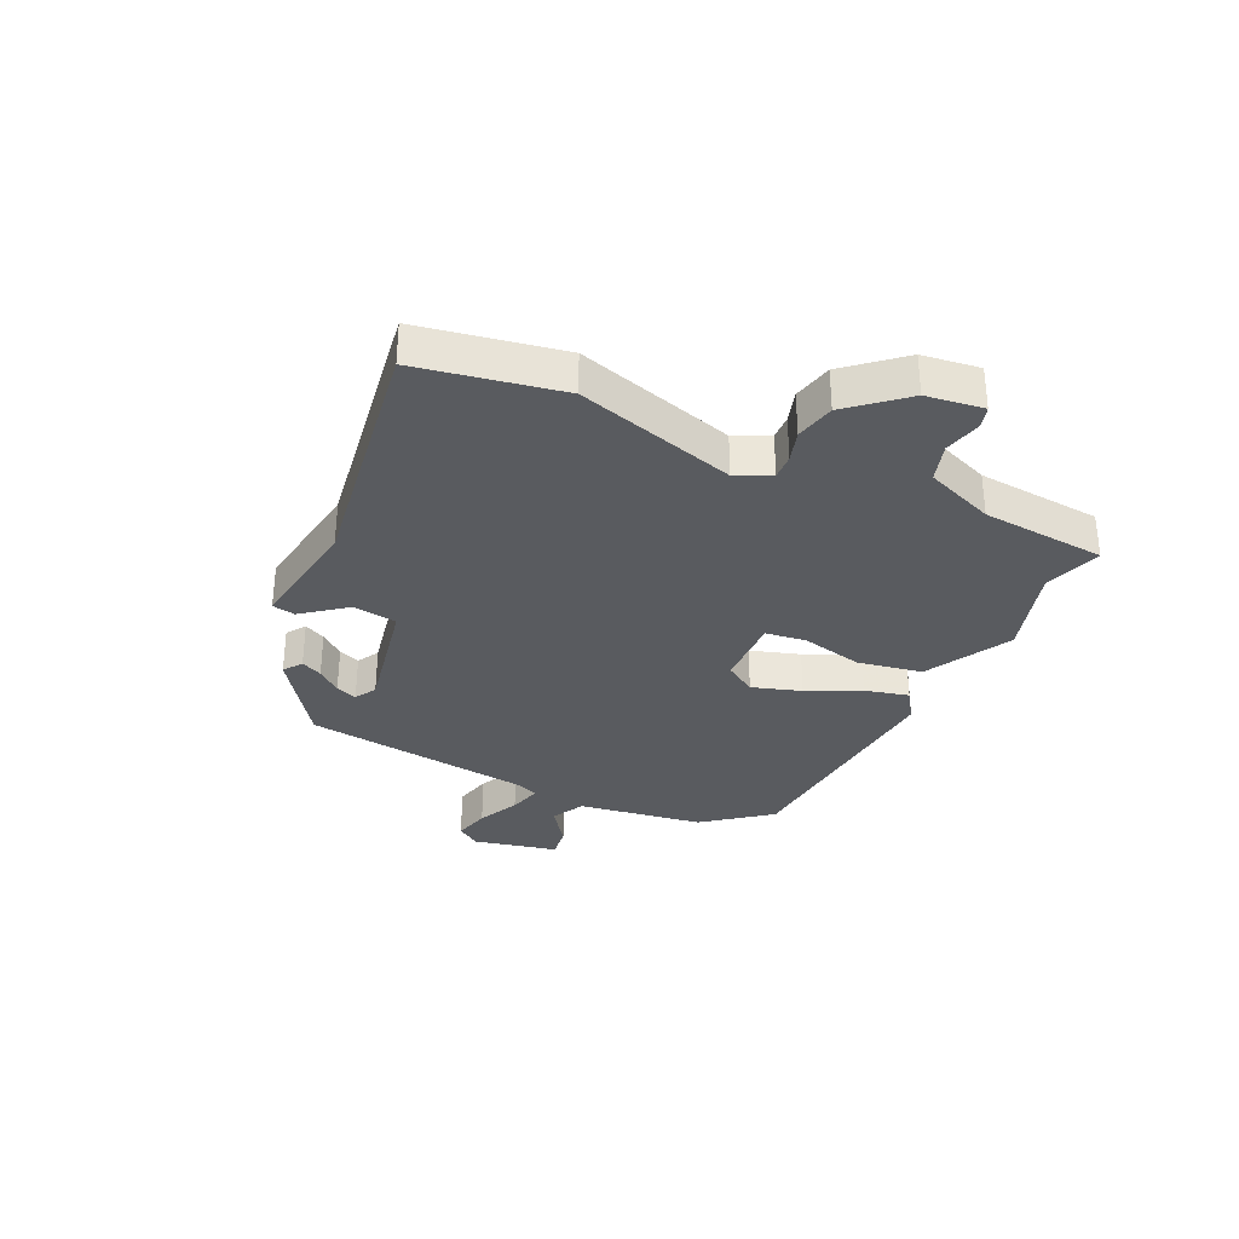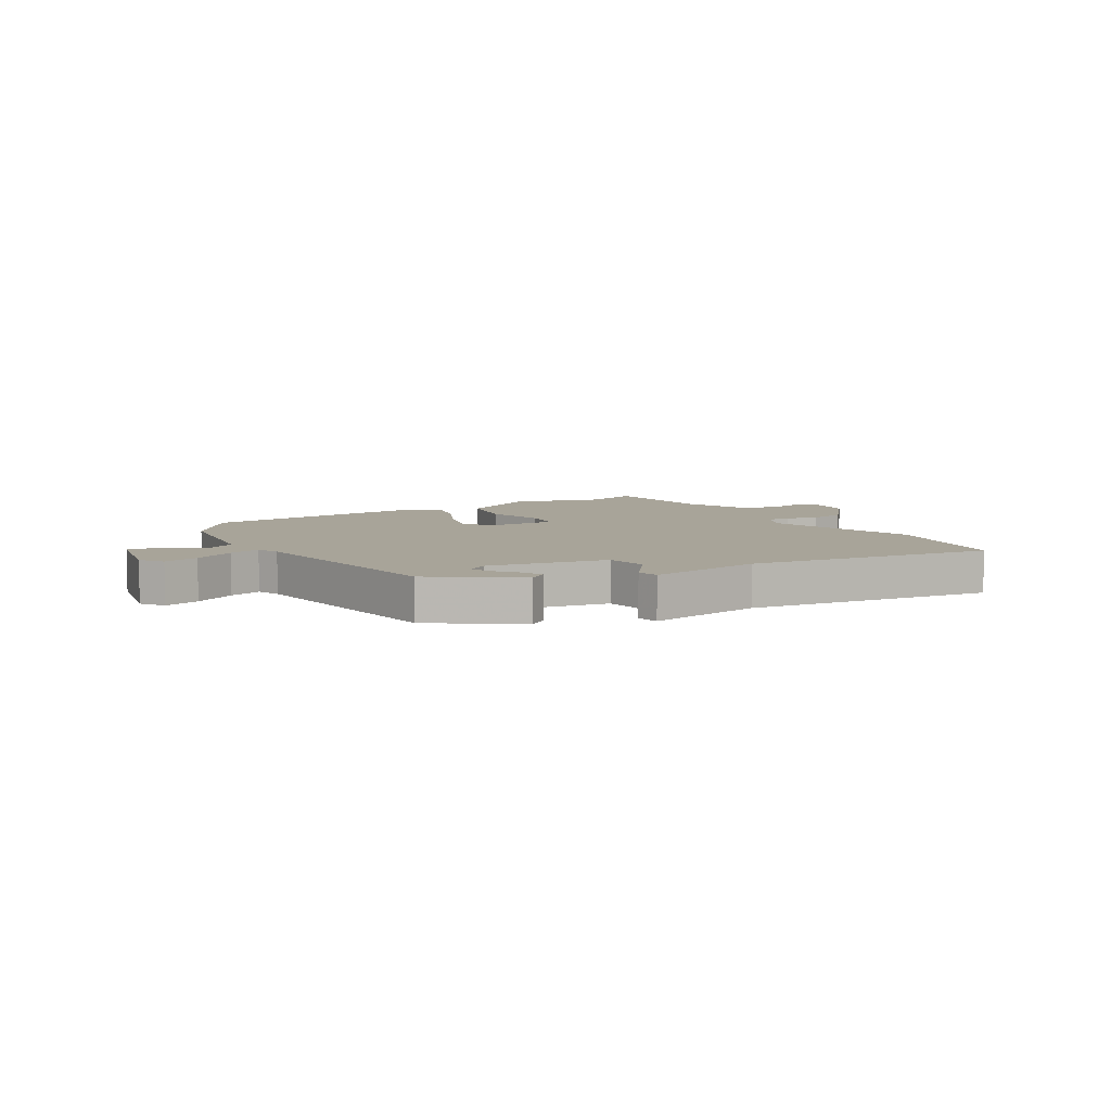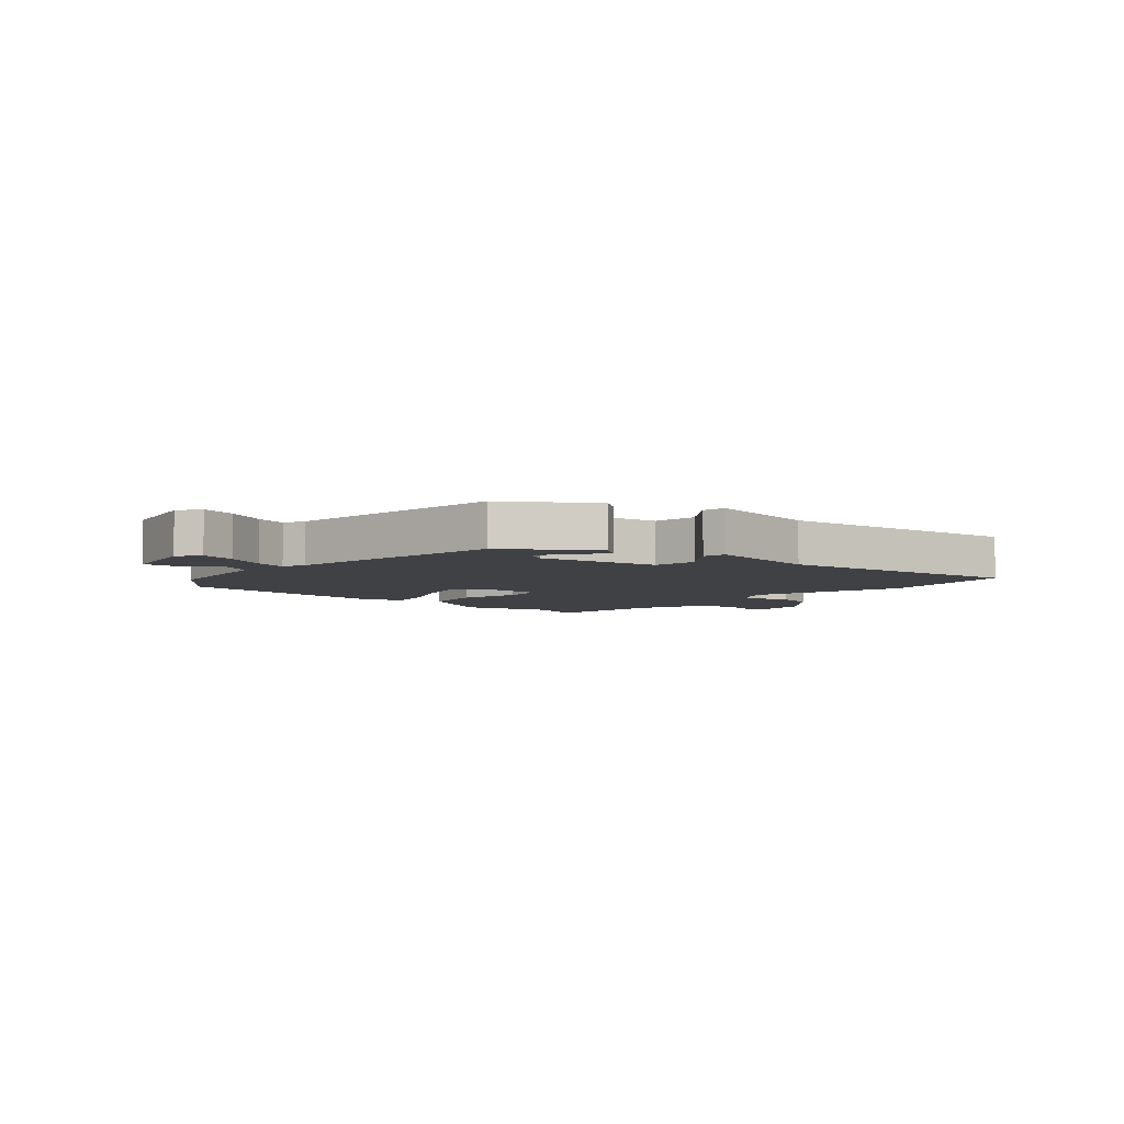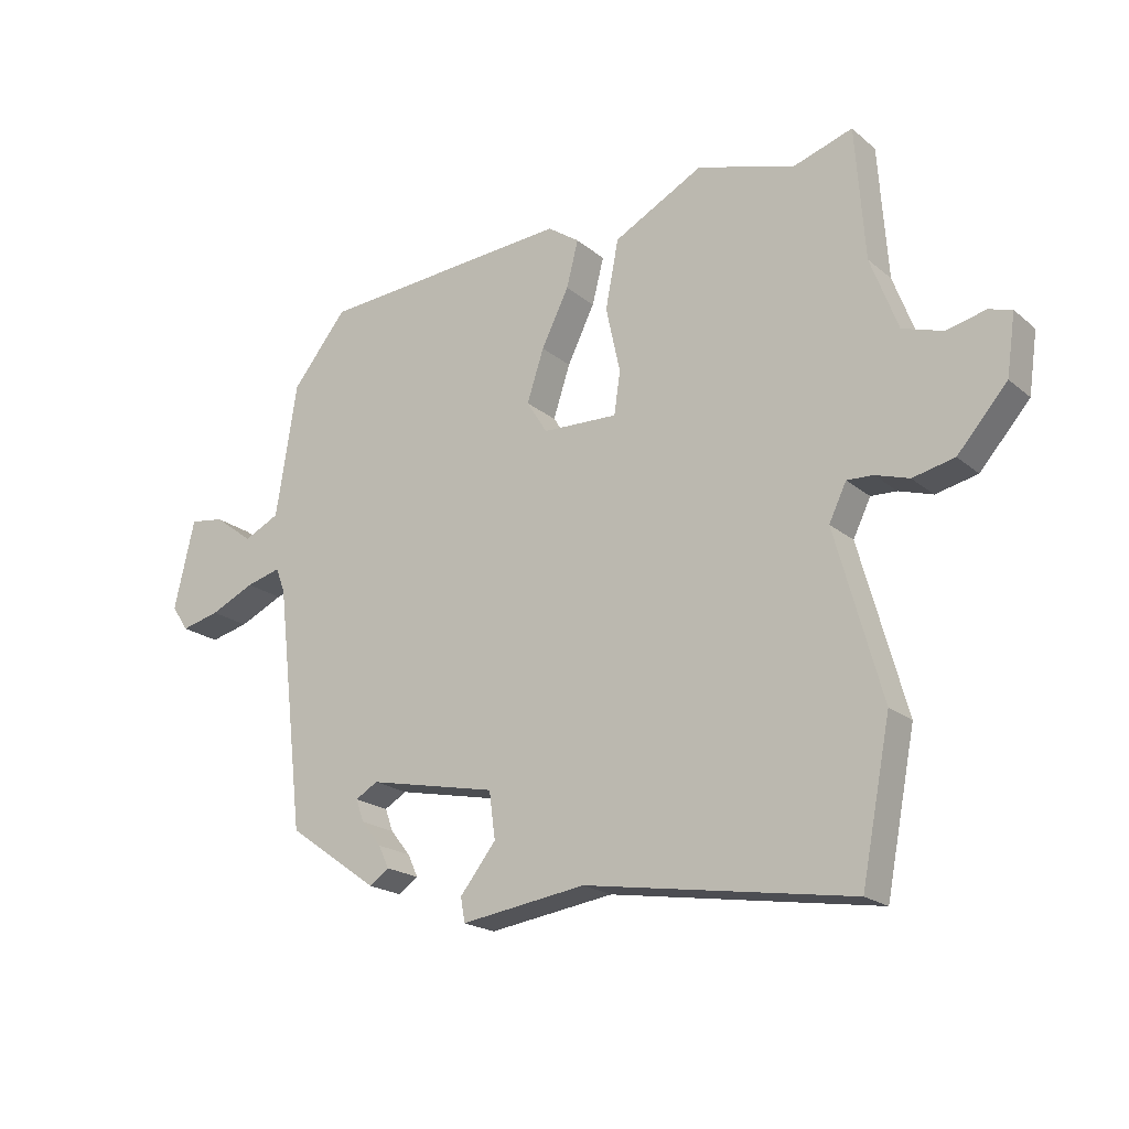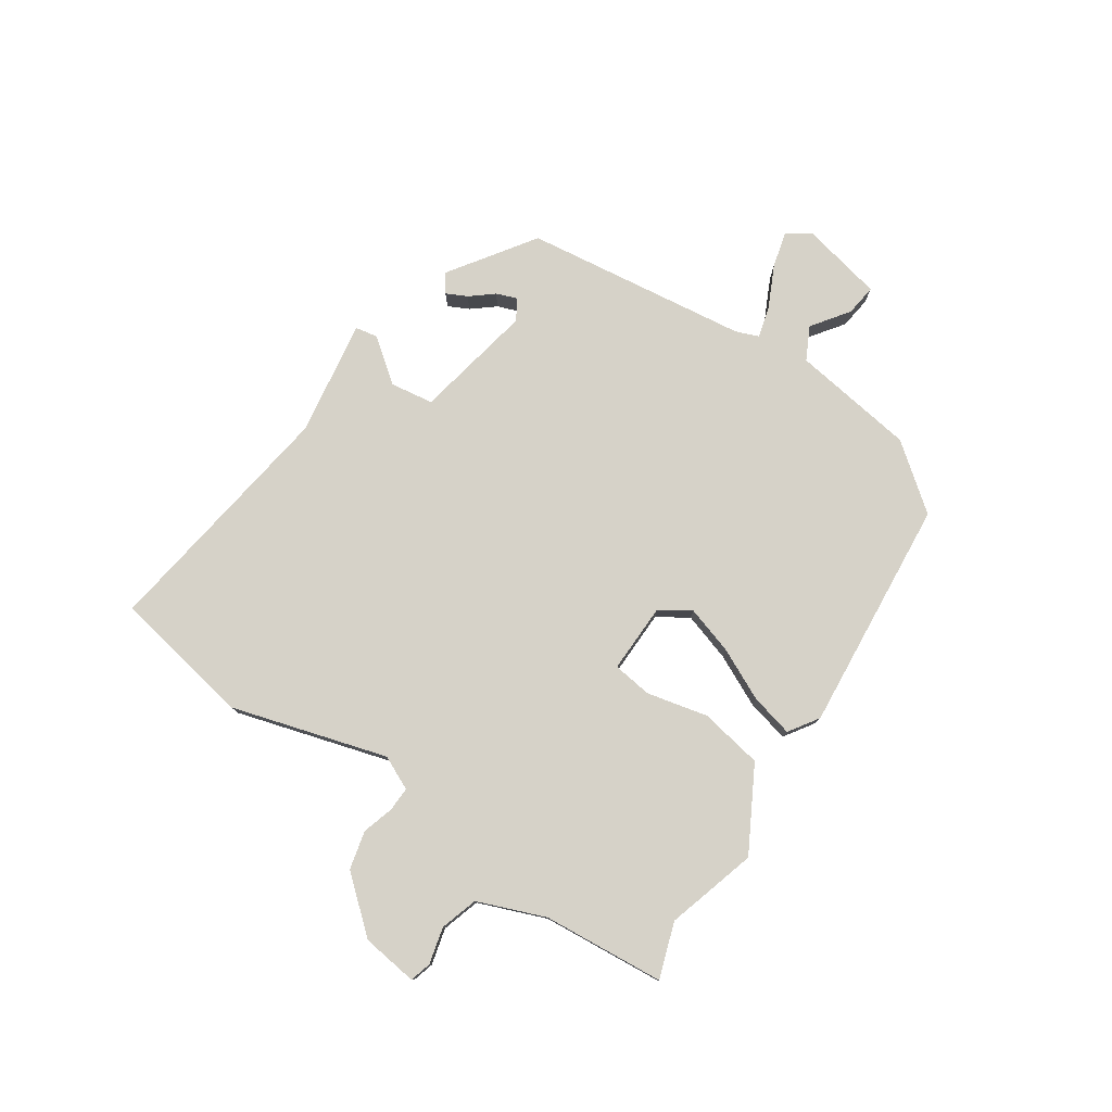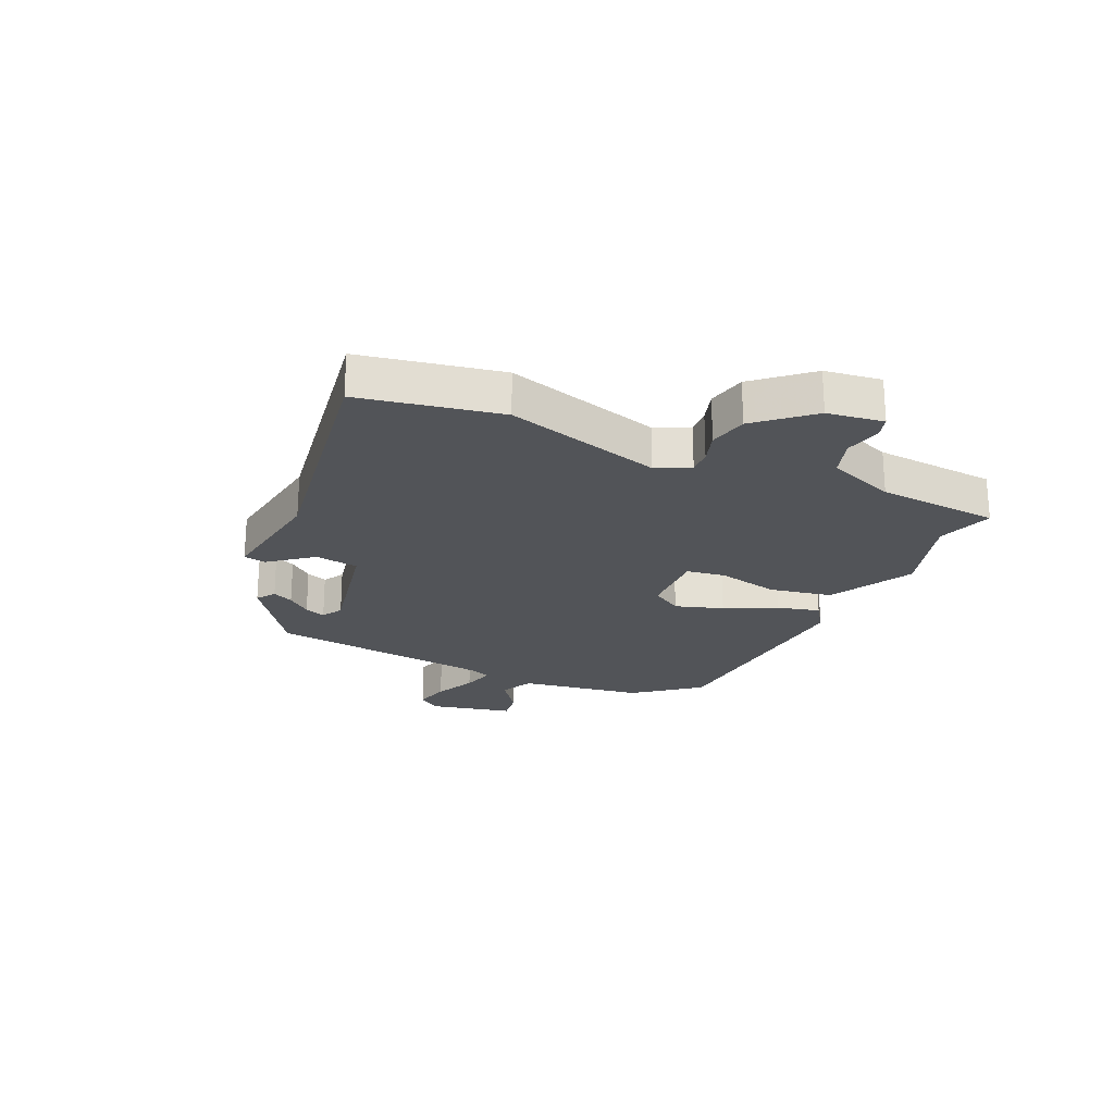
<metadata>
{"format":"obj","ext":"obj","renderer":"f3d","projection":"perspective","resolution":1024,"background":"white","views":[{"elev":-32.6,"azim":-115.7,"up":"+Y"},{"elev":7.1,"azim":147.8,"up":"+Y"},{"elev":-5.5,"azim":137.2,"up":"+Y"},{"elev":-20.0,"azim":-145.8,"up":"+Z"},{"elev":78.2,"azim":-56.9,"up":"+Y"},{"elev":-23.1,"azim":-114.6,"up":"+Y"}]}
</metadata>
<code>
v 0.464 0.07 -0.376
v 0.319 0.07 -0.479
v 0.287 0.07 -0.457
v 0.304 0.07 -0.421
v 0.336 0.07 -0.381
v 0.349 0.07 -0.345
v 0.313 0.07 -0.324
v 0.106 0.07 -0.367
v 0.096 0.07 -0.442
v 0.154 0.07 -0.515
v 0.147 0.07 -0.554
v -0.054 0.07 -0.525
v -0.482 0.07 -0.593
v -0.529 0.07 -0.351
v -0.454 0.07 -0.082
v -0.482 0.07 -0.024
v -0.524 0.07 -0.026
v -0.578 0.07 -0.043
v -0.645 0.07 -0.028
v -0.725 0.07 0.063
v -0.739 0.07 0.16
v -0.702 0.07 0.171
v -0.639 0.07 0.156
v -0.574 0.07 0.177
v -0.53 0.07 0.294
v -0.515 0.07 0.505
v -0.419 0.07 0.474
v -0.263 0.07 0.522
v -0.119 0.07 0.445
v -0.098 0.07 0.336
v -0.121 0.07 0.23
v -0.111 0.07 0.162
v 0.01 0.07 0.166
v 0.043 0.07 0.219
v 0.016 0.07 0.302
v -0.028 0.07 0.391
v -0.047 0.07 0.465
v 0.004 0.07 0.5
v 0.41 0.07 0.47
v 0.498 0.07 0.36
v 0.532 0.07 0.146
v 0.589 0.07 0.118
v 0.652 0.07 0.165
v 0.707 0.07 0.173
v 0.74 0.07 0.03
v 0.713 0.07 -0.01
v 0.651 0.07 0.005
v 0.58 0.07 0.038
v 0.524 0.07 0.053
v 0.509 0.07 0.013
v 0.464 0 -0.376
v 0.319 0 -0.479
v 0.287 0 -0.457
v 0.304 0 -0.421
v 0.336 0 -0.381
v 0.349 0 -0.345
v 0.313 0 -0.324
v 0.106 0 -0.367
v 0.096 0 -0.442
v 0.154 0 -0.515
v 0.147 0 -0.554
v -0.054 0 -0.525
v -0.482 0 -0.593
v -0.529 0 -0.351
v -0.454 0 -0.082
v -0.482 0 -0.024
v -0.524 0 -0.026
v -0.578 0 -0.043
v -0.645 0 -0.028
v -0.725 0 0.063
v -0.739 0 0.16
v -0.702 0 0.171
v -0.639 0 0.156
v -0.574 0 0.177
v -0.53 0 0.294
v -0.515 0 0.505
v -0.419 0 0.474
v -0.263 0 0.522
v -0.119 0 0.445
v -0.098 0 0.336
v -0.121 0 0.23
v -0.111 0 0.162
v 0.01 0 0.166
v 0.043 0 0.219
v 0.016 0 0.302
v -0.028 0 0.391
v -0.047 0 0.465
v 0.004 0 0.5
v 0.41 0 0.47
v 0.498 0 0.36
v 0.532 0 0.146
v 0.589 0 0.118
v 0.652 0 0.165
v 0.707 0 0.173
v 0.74 0 0.03
v 0.713 0 -0.01
v 0.651 0 0.005
v 0.58 0 0.038
v 0.524 0 0.053
v 0.509 0 0.013
f 46 47 48
f 45 46 48
f 44 45 48
f 43 44 48
f 42 43 48
f 41 42 48 49
f 41 49 50
f 40 41 50
f 39 40 50
f 38 39 50
f 37 38 50
f 36 37 50
f 35 36 50
f 29 30 31
f 28 29 31
f 27 28 31
f 27 31 32
f 26 27 32
f 25 26 32
f 24 25 32
f 23 24 32
f 21 22 23
f 20 21 23
f 19 20 23
f 18 19 23
f 17 18 23
f 16 17 23 32
f 15 16 32 33
f 14 15 33
f 13 14 33
f 12 13 33
f 9 10 11 12
f 12 33 34
f 9 12 34
f 8 9 34
f 3 4 5
f 2 3 5
f 1 2 5
f 1 5 6
f 1 6 7
f 50 1 7
f 35 50 7
f 34 35 7
f 7 8 34
f 98 97 96
f 98 96 95
f 98 95 94
f 98 94 93
f 98 93 92
f 99 98 92 91
f 100 99 91
f 100 91 90
f 100 90 89
f 100 89 88
f 100 88 87
f 100 87 86
f 100 86 85
f 81 80 79
f 81 79 78
f 81 78 77
f 82 81 77
f 82 77 76
f 82 76 75
f 82 75 74
f 82 74 73
f 73 72 71
f 73 71 70
f 73 70 69
f 73 69 68
f 73 68 67
f 82 73 67 66
f 83 82 66 65
f 83 65 64
f 83 64 63
f 83 63 62
f 62 61 60 59
f 84 83 62
f 84 62 59
f 84 59 58
f 55 54 53
f 55 53 52
f 55 52 51
f 56 55 51
f 57 56 51
f 57 51 100
f 57 100 85
f 57 85 84
f 84 58 57
f 1 51 52 2
f 2 52 53 3
f 3 53 54 4
f 4 54 55 5
f 5 55 56 6
f 6 56 57 7
f 7 57 58 8
f 8 58 59 9
f 9 59 60 10
f 10 60 61 11
f 11 61 62 12
f 12 62 63 13
f 13 63 64 14
f 14 64 65 15
f 15 65 66 16
f 16 66 67 17
f 17 67 68 18
f 18 68 69 19
f 19 69 70 20
f 20 70 71 21
f 21 71 72 22
f 22 72 73 23
f 23 73 74 24
f 24 74 75 25
f 25 75 76 26
f 26 76 77 27
f 27 77 78 28
f 28 78 79 29
f 29 79 80 30
f 30 80 81 31
f 31 81 82 32
f 32 82 83 33
f 33 83 84 34
f 34 84 85 35
f 35 85 86 36
f 36 86 87 37
f 37 87 88 38
f 38 88 89 39
f 39 89 90 40
f 40 90 91 41
f 41 91 92 42
f 42 92 93 43
f 43 93 94 44
f 44 94 95 45
f 45 95 96 46
f 46 96 97 47
f 47 97 98 48
f 48 98 99 49
f 49 99 100 50
f 50 100 51 1

</code>
